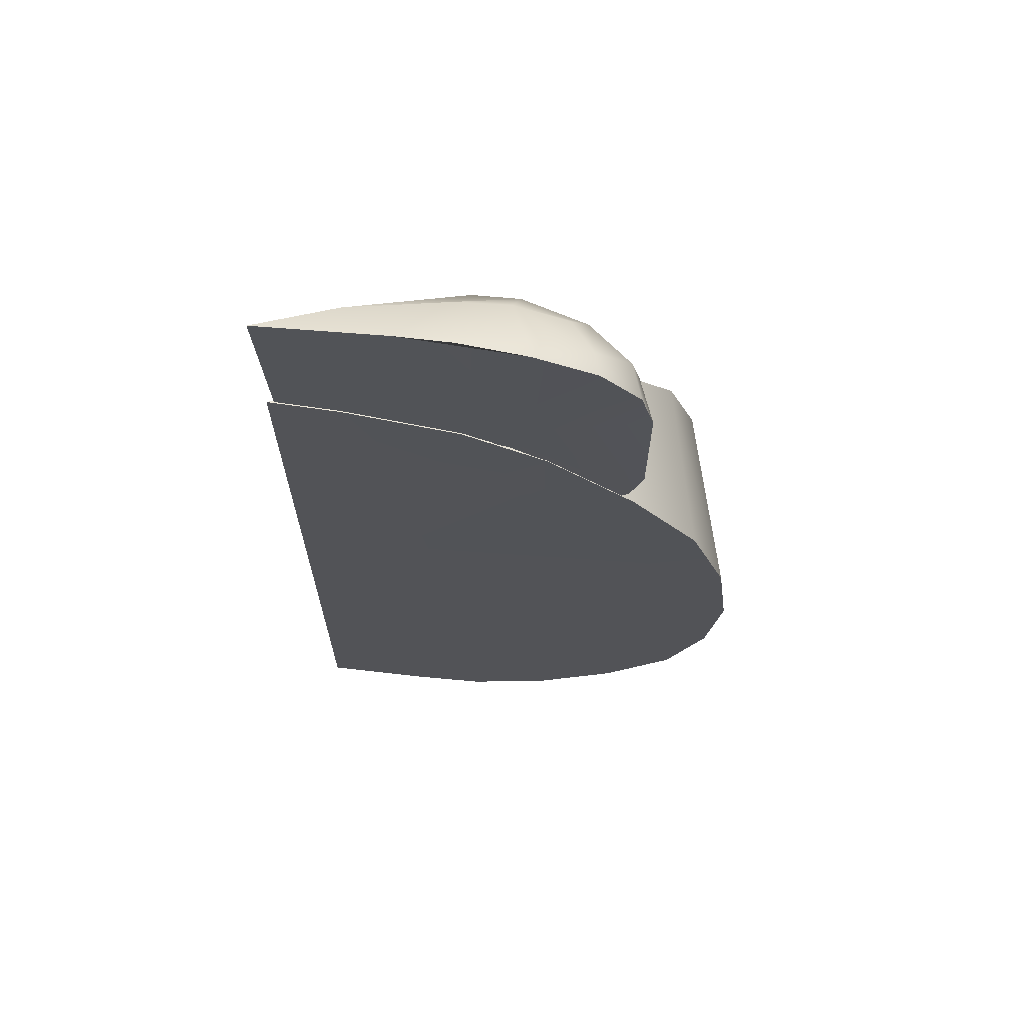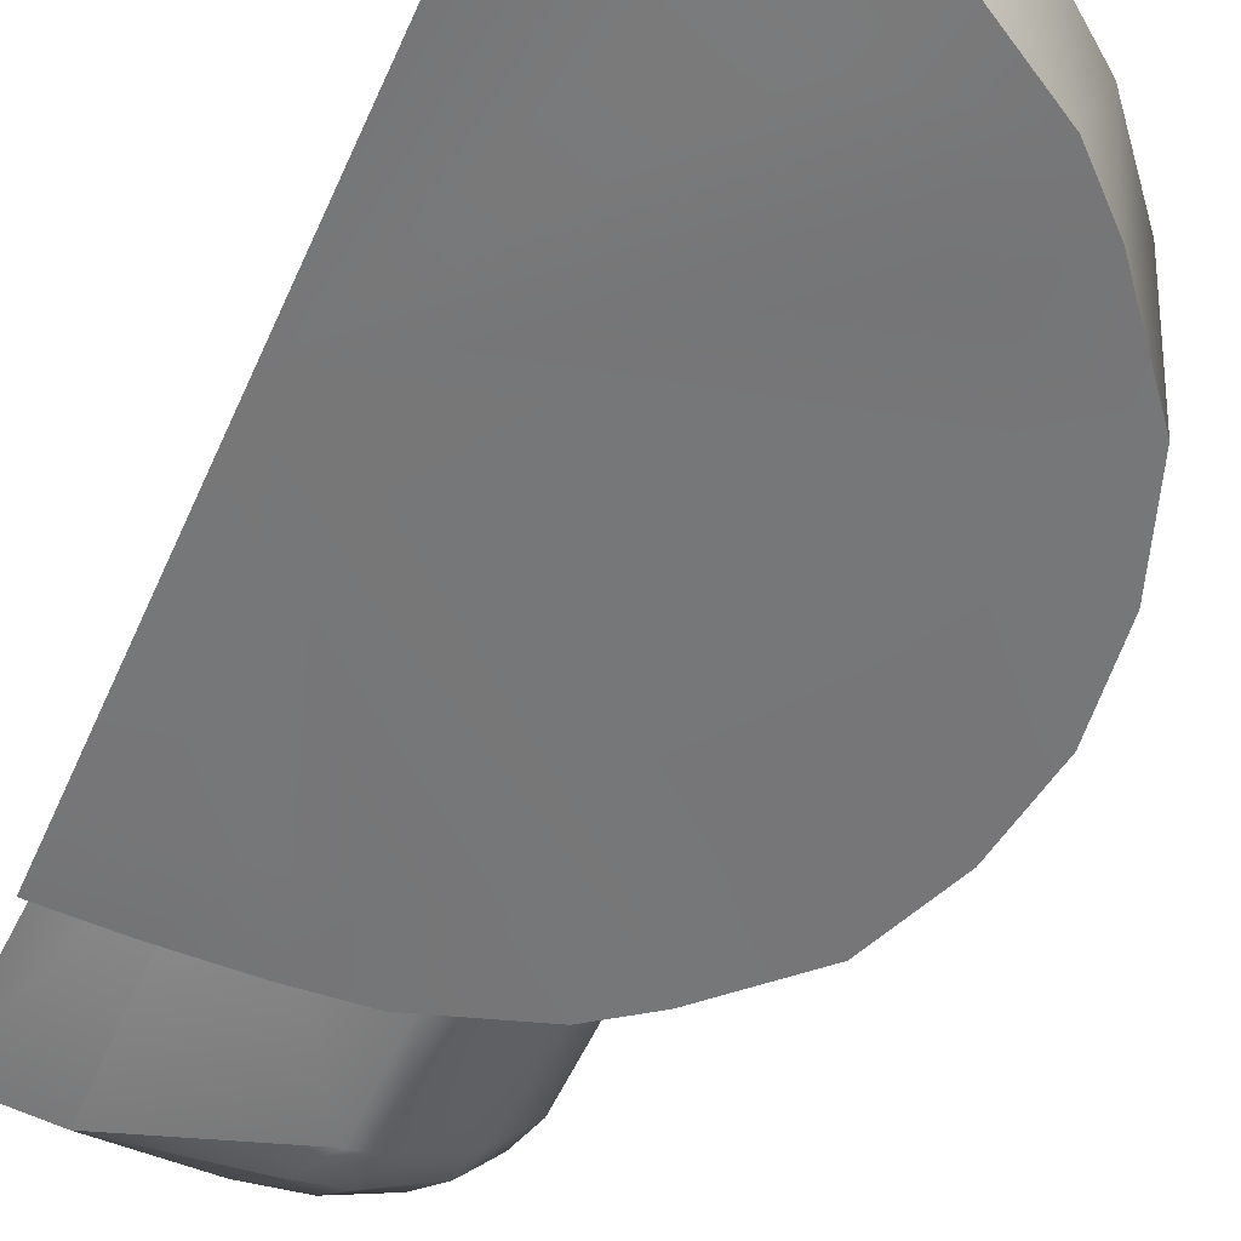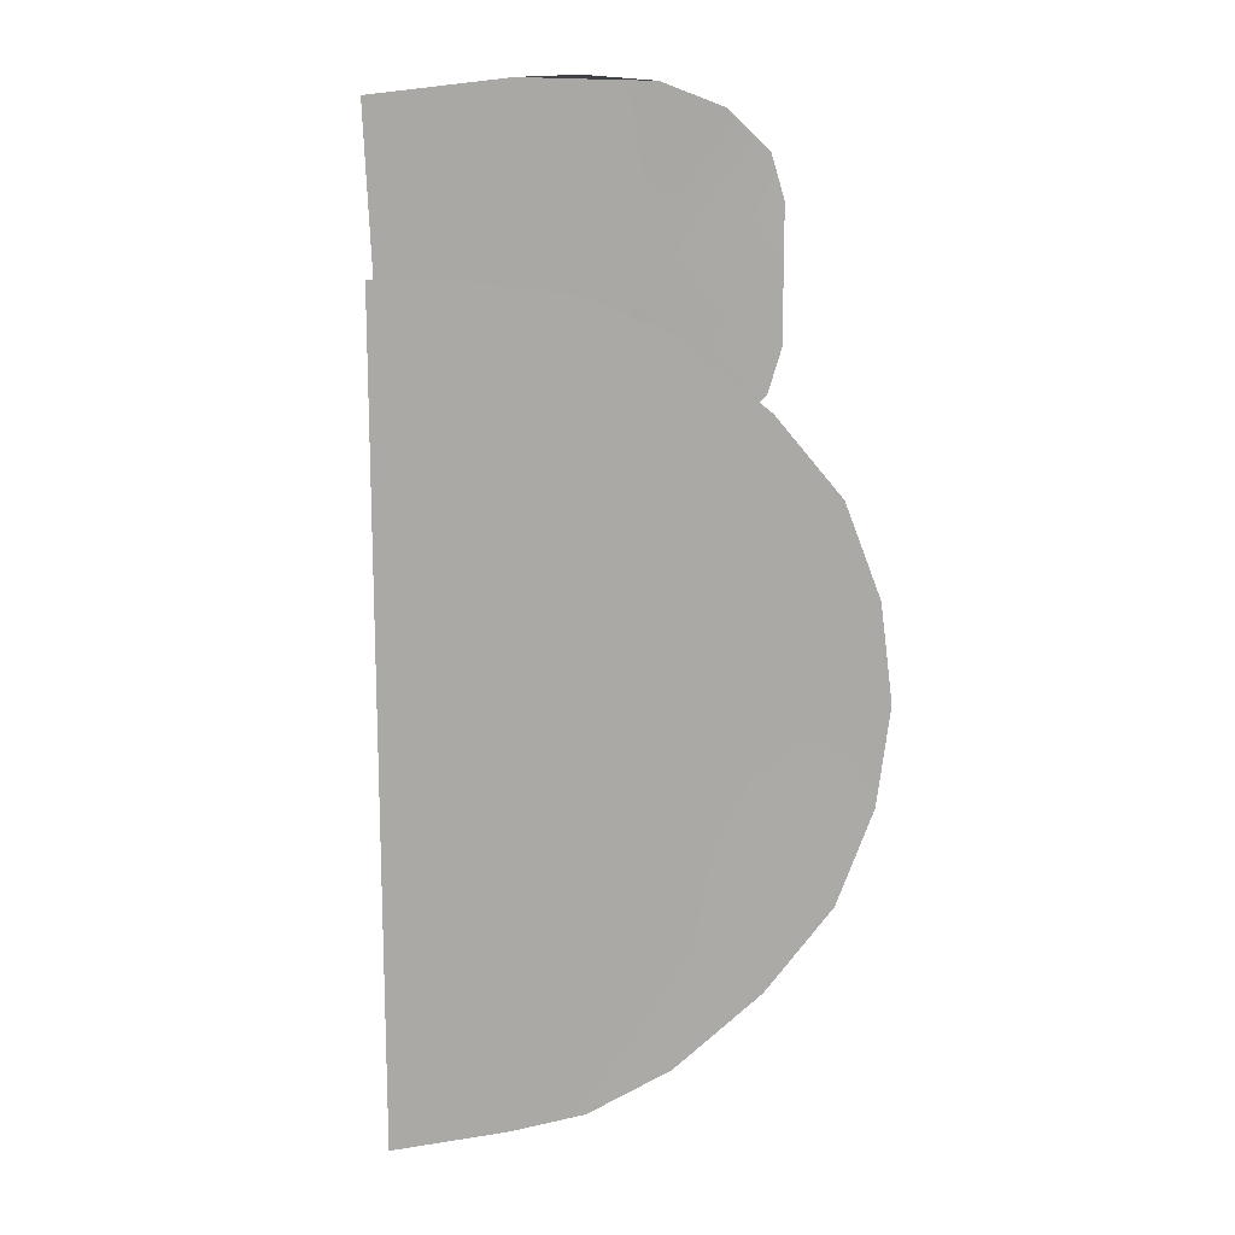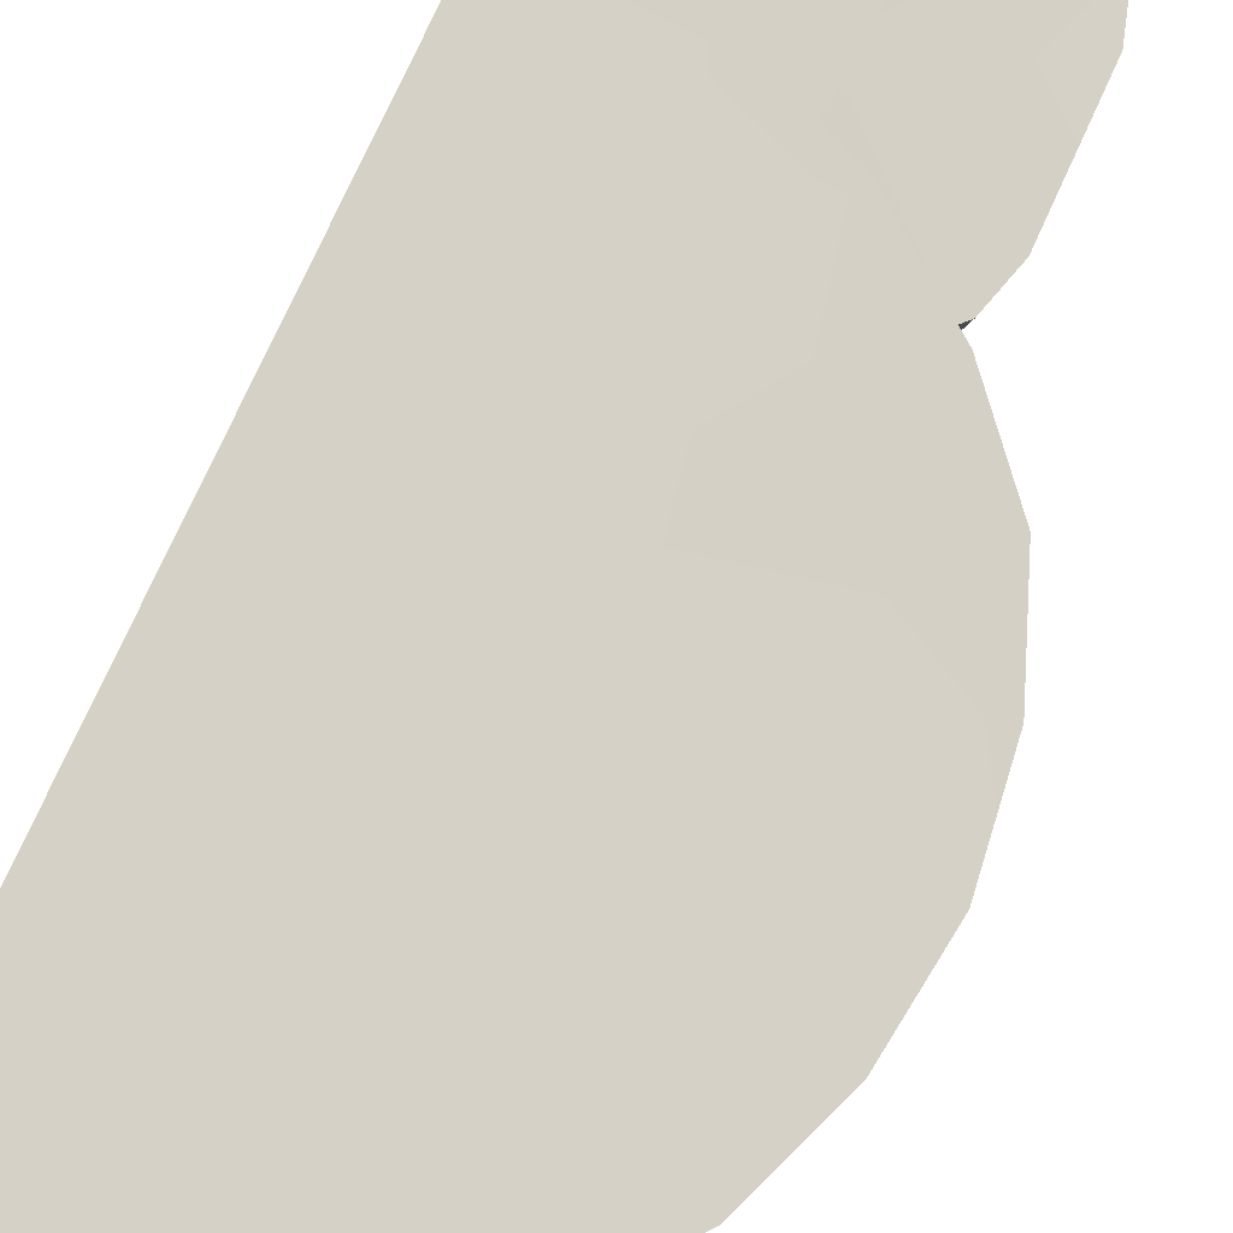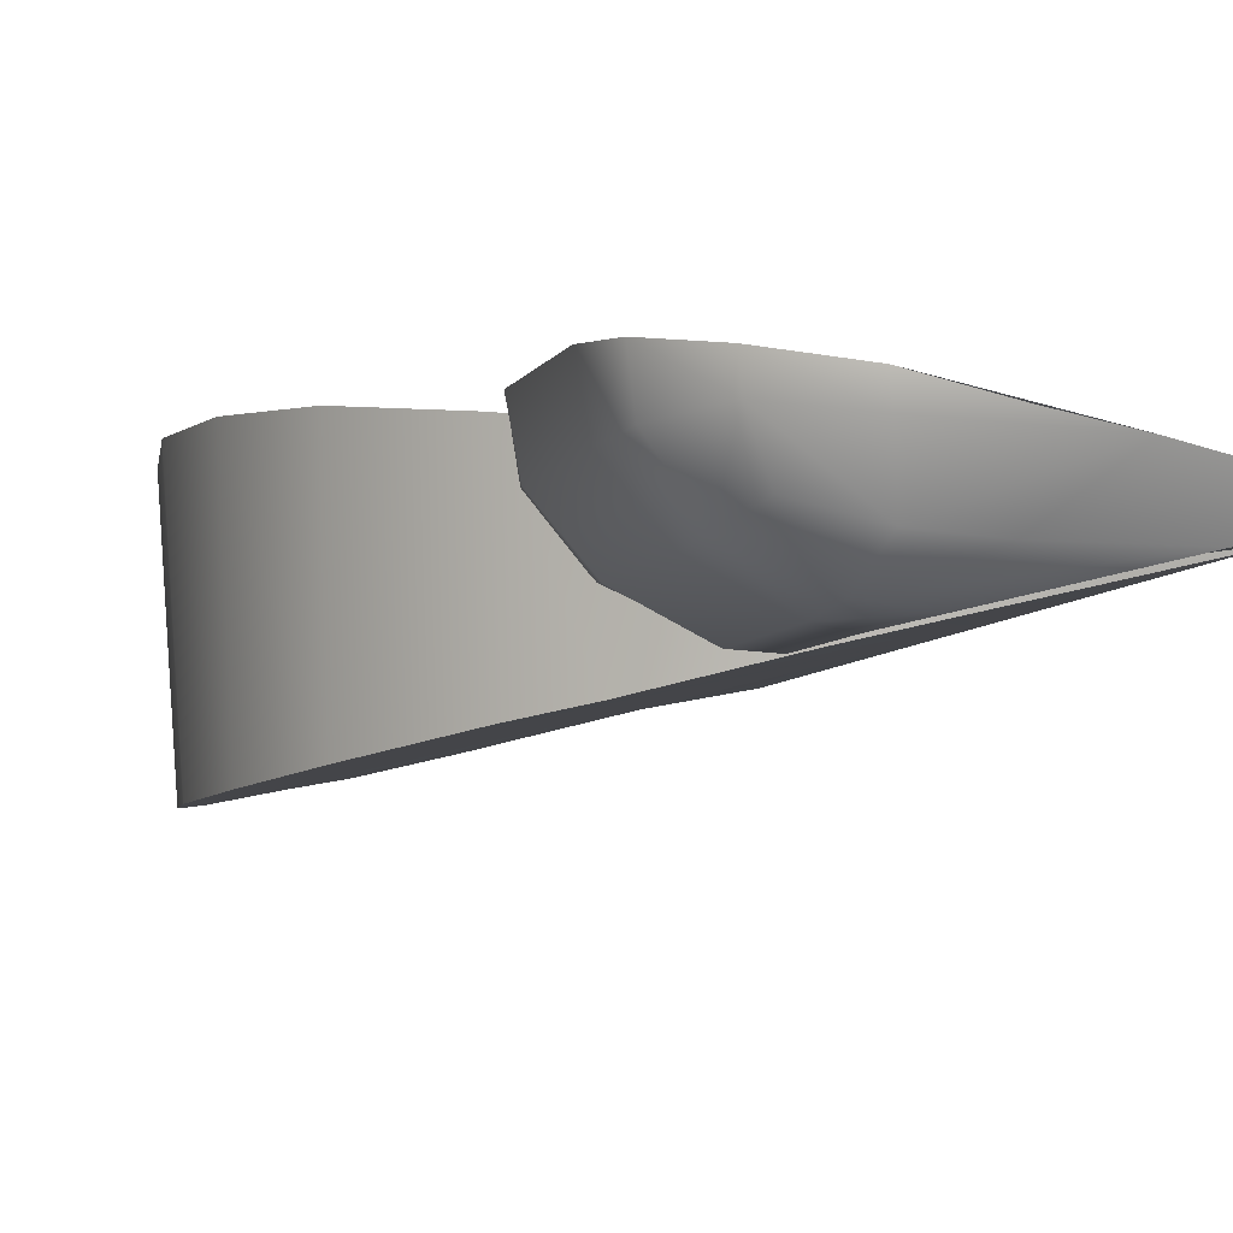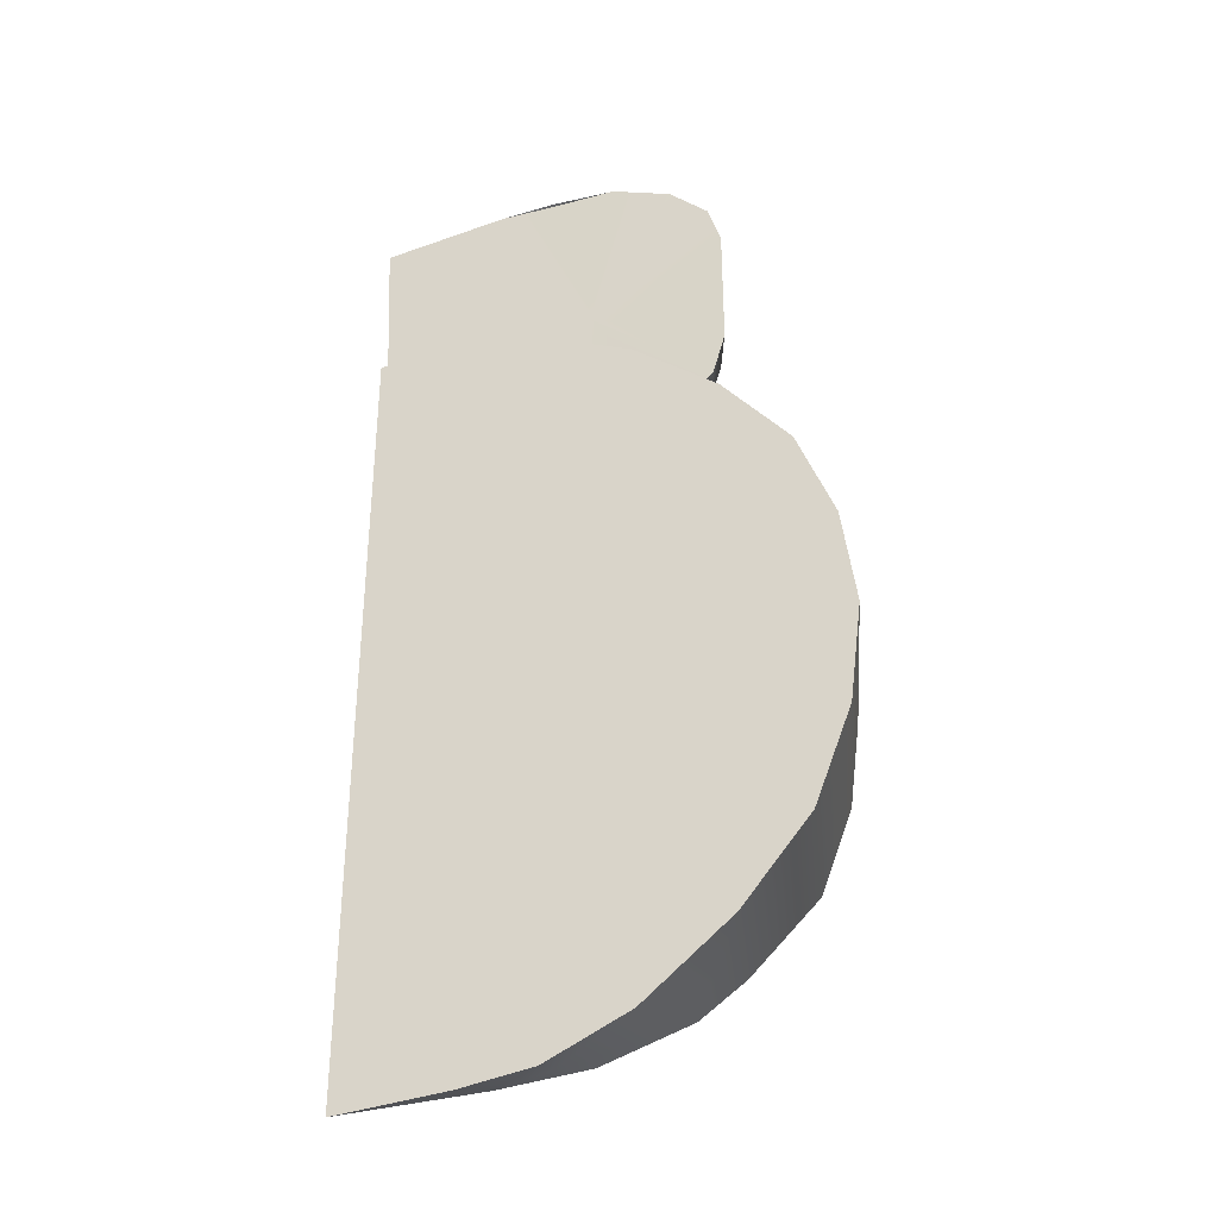
<metadata>
{"format":"obj","ext":"obj","renderer":"f3d","projection":"perspective","resolution":1024,"background":"white","views":[{"elev":67.2,"azim":176.7,"up":"+Z"},{"elev":-53.8,"azim":156.5,"up":"+Y"},{"elev":14.5,"azim":157.0,"up":"+Z"},{"elev":77.3,"azim":-155.4,"up":"+Y"},{"elev":-6.0,"azim":-15.4,"up":"+Y"},{"elev":-34.6,"azim":-171.2,"up":"+Z"}]}
</metadata>
<code>
g Hong_trai
v -0.06014 0.1433 0.1526
v -0.02484 0.1516 0.1642
v -0.06776 0.1415 0.1397
v -0.03826 0.1649 0.1717
v -0.0001546 0.1574 0.1675
v -0.02484 0.1516 0.1642
v -0.05489 0.1516 0.1642
v -0.07098 0.1529 0.1631
v -0.07384 0.1665 0.1699
v -0.07466 0.1727 0.1706
v -0.05489 0.1682 0.1723
v -0.09277 0.1757 0.1637
v -0.09197 0.1686 0.1631
v -0.08657 0.1569 0.1597
v -0.09197 0.1529 0.1499
v -0.1045 0.1779 0.1524
v -0.1028 0.1666 0.1517
v -0.0937 0.1516 0.1397
v -0.1056 0.1652 0.1397
v -0.1082 0.1789 0.1397
v -0.1082 0.1789 0.1014
v -0.1056 0.1652 0.1014
v -0.0937 0.1516 0.1014
v -0.1045 0.1779 0.0887
v -0.09197 0.1529 0.09128
v -0.1028 0.1666 0.08948
v -0.09266 0.1756 0.07744
v -0.09197 0.1686 0.07804
v -0.08657 0.1569 0.08144
v -0.07098 0.1529 0.1631
v -0.07384 0.1448 0.1517
v -0.05489 0.1516 0.1642
v -0.02484 0.1516 0.1642
v -0.06014 0.1433 0.1526
v -0.02484 0.1545 0.07694
v -0.004281 0.1574 0.07366
v -0.03826 0.1636 0.06943
v -0.05489 0.1516 0.07694
v -0.05489 0.146 0.08588
v -0.07098 0.1529 0.07804
v -0.05489 0.1649 0.06943
v -0.05489 0.1676 0.06888
v -0.07466 0.1699 0.07051
v -0.07384 0.1665 0.07121
v -0.09197 0.1686 0.07804
v -0.09266 0.1756 0.07744
v -0.08657 0.1569 0.08144
v -0.09197 0.1529 0.09128
v -0.07384 0.1448 0.08948
v -0.0937 0.1516 0.1014
v -0.0759 0.1427 0.1014
v -0.0759 0.1427 0.1397
v -0.0937 0.1516 0.1397
v -0.09197 0.1529 0.1499
v -0.07384 0.1448 0.1517
v -0.07098 0.1529 0.1631
v -0.08657 0.1569 0.1597
v -0.06014 0.1433 0.1526
v -0.06776 0.1415 0.1397
v -0.06776 0.1418 0.1014
v -0.0759 0.1427 0.1397
v -0.06776 0.1415 0.1397
v -0.0759 0.1427 0.1014
v -0.06014 0.1444 0.08854
v -0.07384 0.1448 0.08948
v -0.02484 0.1545 0.07694
v -0.07098 0.1529 0.07804
v -0.05489 0.146 0.08588
v -0.0001546 0.1574 0.1675
v -0.004281 0.1574 0.07366
v -0.02484 0.1545 0.07694
v -0.02484 0.1516 0.1642
v -0.0001546 0.1574 0.1675
v -0.06792 0.1705 0.1206
v -0.004281 0.1574 0.07366
v -0.03826 0.1649 0.1717
v -0.05489 0.1682 0.1723
v -0.07466 0.1727 0.1706
v -0.09277 0.1757 0.1637
v -0.1045 0.1779 0.1524
v -0.1082 0.1789 0.1397
v -0.1082 0.1789 0.1014
v -0.1045 0.1779 0.0887
v -0.09266 0.1756 0.07744
v -0.07466 0.1699 0.07051
v -0.004281 0.1574 0.07366
v -0.06792 0.1705 0.1206
v -0.03826 0.1636 0.06943
v -0.05489 0.1676 0.06888
v -0.07466 0.1699 0.07051
v -0.06776 0.1415 0.1397
v -0.02484 0.1516 0.1642
v -0.02484 0.1545 0.07694
v -0.06776 0.1418 0.1014
v -0.1336 0.1259 -0.02778
v -0.1413 0.1853 -4.349e-19
v -0.137 0.1251 -7.667e-20
v -0.1374 0.1845 -0.03017
v -0.1242 0.1281 -0.05548
v -0.1264 0.1823 -0.05901
v -0.1041 0.1329 -0.08032
v -0.1061 0.1783 -0.08366
v -0.09081 0.1357 -0.09269
v -0.08002 0.1732 -0.1049
v -0.05765 0.1599 -0.114
v -0.06532 0.142 -0.1064
v -0.0554 0.1683 -0.1162
v -0.04033 0.1494 -0.1139
v -0.03368 0.164 -0.1193
v -4.715e-05 0.1574 -0.1216
v -0.02089 0.1525 0.1182
v -0.02097 0.1615 0.1211
v -4.715e-05 0.1574 0.1216
v -0.0442 0.147 0.1133
v -0.0554 0.1683 0.1162
v -0.06326 0.1425 0.1081
v -0.08002 0.1732 0.1049
v -0.09081 0.1357 0.09269
v -0.1061 0.1785 0.08366
v -0.1041 0.1329 0.08032
v -0.1264 0.1823 0.05901
v -0.1242 0.1281 0.05548
v -0.1374 0.1845 0.03017
v -0.1336 0.1259 0.02778
v -0.1413 0.1853 -4.349e-19
v -0.137 0.1251 -7.667e-20
v -0.04033 0.1494 -0.1139
v -4.715e-05 0.1574 -0.09608
v -4.715e-05 0.1574 -0.1216
v -0.03407 0.1508 -0.08991
v -0.06532 0.142 -0.1064
v -0.05528 0.1444 -0.08396
v -0.09081 0.1357 -0.09269
v -0.07686 0.1389 -0.07297
v -0.1041 0.1329 -0.08032
v -0.08808 0.1366 -0.06309
v -0.1242 0.1281 -0.05548
v -0.1051 0.1326 -0.04323
v -0.1336 0.1259 -0.02778
v -0.1131 0.1307 -0.02109
v -0.137 0.1251 -7.667e-20
v -0.116 0.13 0.001105
v -0.1336 0.1259 0.02778
v -0.1131 0.1307 0.0233
v -0.1242 0.1281 0.05548
v -0.1051 0.1326 0.04544
v -0.1041 0.1329 0.08032
v -0.08808 0.1366 0.0653
v -0.09081 0.1357 0.09269
v -0.07686 0.1389 0.07518
v -0.06326 0.1425 0.1081
v -0.05353 0.1448 0.0875
v -0.0442 0.147 0.1133
v -0.03741 0.1486 0.09164
v -0.02089 0.1525 0.1182
v -0.01749 0.1525 0.09558
v -4.715e-05 0.1574 0.1216
v -4.715e-05 0.1574 0.09829
v -0.1374 0.1845 0.03017
v -0.116 0.1801 0.02521
v -0.1066 0.1783 0.04826
v -0.1264 0.1823 0.05901
v -0.08954 0.1751 0.06796
v -0.1061 0.1785 0.08366
v -0.06753 0.1706 0.08496
v -0.08002 0.1732 0.1049
v -0.04676 0.1666 0.09399
v -0.0554 0.1683 0.1162
v -0.0177 0.1609 0.0979
v -0.02097 0.1615 0.1211
v -4.715e-05 0.1574 0.09829
v -4.715e-05 0.1574 0.1216
v -0.1413 0.1853 -4.349e-19
v -0.116 0.1801 0.02521
v -0.1192 0.1808 0.001105
v -0.1374 0.1845 -0.03017
v -0.116 0.1801 -0.023
v -0.1264 0.1823 -0.05901
v -0.1066 0.1783 -0.04605
v -0.1061 0.1783 -0.08366
v -0.08954 0.1749 -0.06575
v -0.08002 0.1732 -0.1049
v -0.06753 0.1706 -0.08275
v -0.0554 0.1683 -0.1162
v -0.04676 0.1666 -0.09178
v -0.03368 0.164 -0.1193
v -0.02843 0.163 -0.09424
v -4.715e-05 0.1574 -0.1216
v -4.715e-05 0.1574 -0.09608
v -0.03407 0.1508 -0.08991
v -4.716e-05 0.1574 0.005504
v -4.715e-05 0.1574 -0.09608
v -0.0177 0.1609 0.0979
v -4.716e-05 0.1574 0.005504
v -4.715e-05 0.1574 0.09829
v -4.715e-05 0.1574 -0.09608
v -4.716e-05 0.1574 0.005504
v -0.02843 0.163 -0.09424
v -4.716e-05 0.1574 0.005504
v -0.116 0.13 0.001105
v -4.716e-05 0.1574 0.005504
v -4.716e-05 0.1574 0.005504
v -0.1192 0.1808 0.001105
v -4.716e-05 0.1574 0.005504
g Hong_trai_0
f 3 2 1
f 6 5 4
f 7 6 4
f 7 4 8
f 4 9 8
f 10 9 4
f 11 10 4
f 10 12 9
f 9 13 8
f 12 13 9
f 13 14 8
f 15 14 13
f 12 16 13
f 17 15 13
f 16 17 13
f 18 15 17
f 19 17 16
f 19 18 17
f 20 19 16
f 20 21 19
f 19 22 18
f 21 22 19
f 22 23 18
f 21 24 22
f 23 22 25
f 24 26 22
f 22 26 25
f 24 27 26
f 27 28 26
f 26 28 25
f 28 29 25
f 31 7 30
f 33 32 31
f 34 33 31
f 37 36 35
f 35 38 37
f 39 38 35
f 38 39 40
f 38 41 37
f 42 37 41
f 42 41 43
f 41 38 44
f 41 44 43
f 38 40 44
f 43 44 45
f 44 40 45
f 46 43 45
f 40 47 45
f 48 47 40
f 49 48 40
f 50 48 49
f 51 50 49
f 50 51 52
f 53 50 52
f 53 52 54
f 52 55 54
f 55 56 54
f 56 57 54
f 58 55 52
f 59 58 52
f 62 61 60
f 61 63 60
f 60 63 64
f 63 65 64
f 66 60 64
f 64 65 67
f 68 66 64
f 68 64 67
f 71 70 69
f 72 71 69
f 75 74 73
f 73 74 76
f 76 74 77
f 77 74 78
f 78 74 79
f 79 74 80
f 80 74 81
f 81 74 82
f 82 74 83
f 83 74 84
f 84 74 85
f 88 87 86
f 89 87 88
f 90 87 89
f 93 92 91
f 94 93 91
g Hong_trai_1
f 97 96 95
f 96 98 95
f 95 98 99
f 98 100 99
f 99 100 101
f 100 102 101
f 101 102 103
f 102 104 103
f 103 104 105
f 106 103 105
f 104 107 105
f 108 106 105
f 105 107 108
f 107 109 108
f 110 108 109
f 113 112 111
f 111 112 114
f 112 115 114
f 115 116 114
f 115 117 116
f 117 118 116
f 118 117 119
f 120 118 119
f 120 119 121
f 122 120 121
f 122 121 123
f 124 122 123
f 124 123 125
f 126 124 125
f 129 128 127
f 128 130 127
f 127 130 131
f 130 132 131
f 131 132 133
f 132 134 133
f 133 134 135
f 134 136 135
f 135 136 137
f 136 138 137
f 137 138 139
f 138 140 139
f 139 140 141
f 140 142 141
f 141 142 143
f 142 144 143
f 143 144 145
f 144 146 145
f 145 146 147
f 146 148 147
f 147 148 149
f 148 150 149
f 149 150 151
f 150 152 151
f 151 152 153
f 152 154 153
f 153 154 155
f 154 156 155
f 155 156 157
f 156 158 157
f 161 160 159
f 162 161 159
f 163 161 162
f 164 163 162
f 165 163 164
f 166 165 164
f 167 165 166
f 168 167 166
f 169 167 168
f 170 169 168
f 171 169 170
f 172 171 170
f 159 174 173
f 174 175 173
f 173 175 176
f 175 177 176
f 176 177 178
f 177 179 178
f 178 179 180
f 179 181 180
f 180 181 182
f 181 183 182
f 182 183 184
f 183 185 184
f 184 185 186
f 185 187 186
f 186 187 188
f 187 189 188
g Hong_trai_2
f 192 191 190
f 195 194 193
f 198 197 196
f 130 199 132
f 132 199 134
f 134 199 136
f 136 199 138
f 138 199 140
f 140 199 200
f 156 201 158
f 154 201 156
f 152 201 154
f 150 201 152
f 148 201 150
f 146 201 148
f 144 201 146
f 142 201 144
f 185 202 187
f 183 202 185
f 181 202 183
f 179 202 181
f 177 202 179
f 175 202 177
f 160 204 203
f 161 204 160
f 163 204 161
f 165 204 163
f 167 204 165
f 169 204 167

</code>
